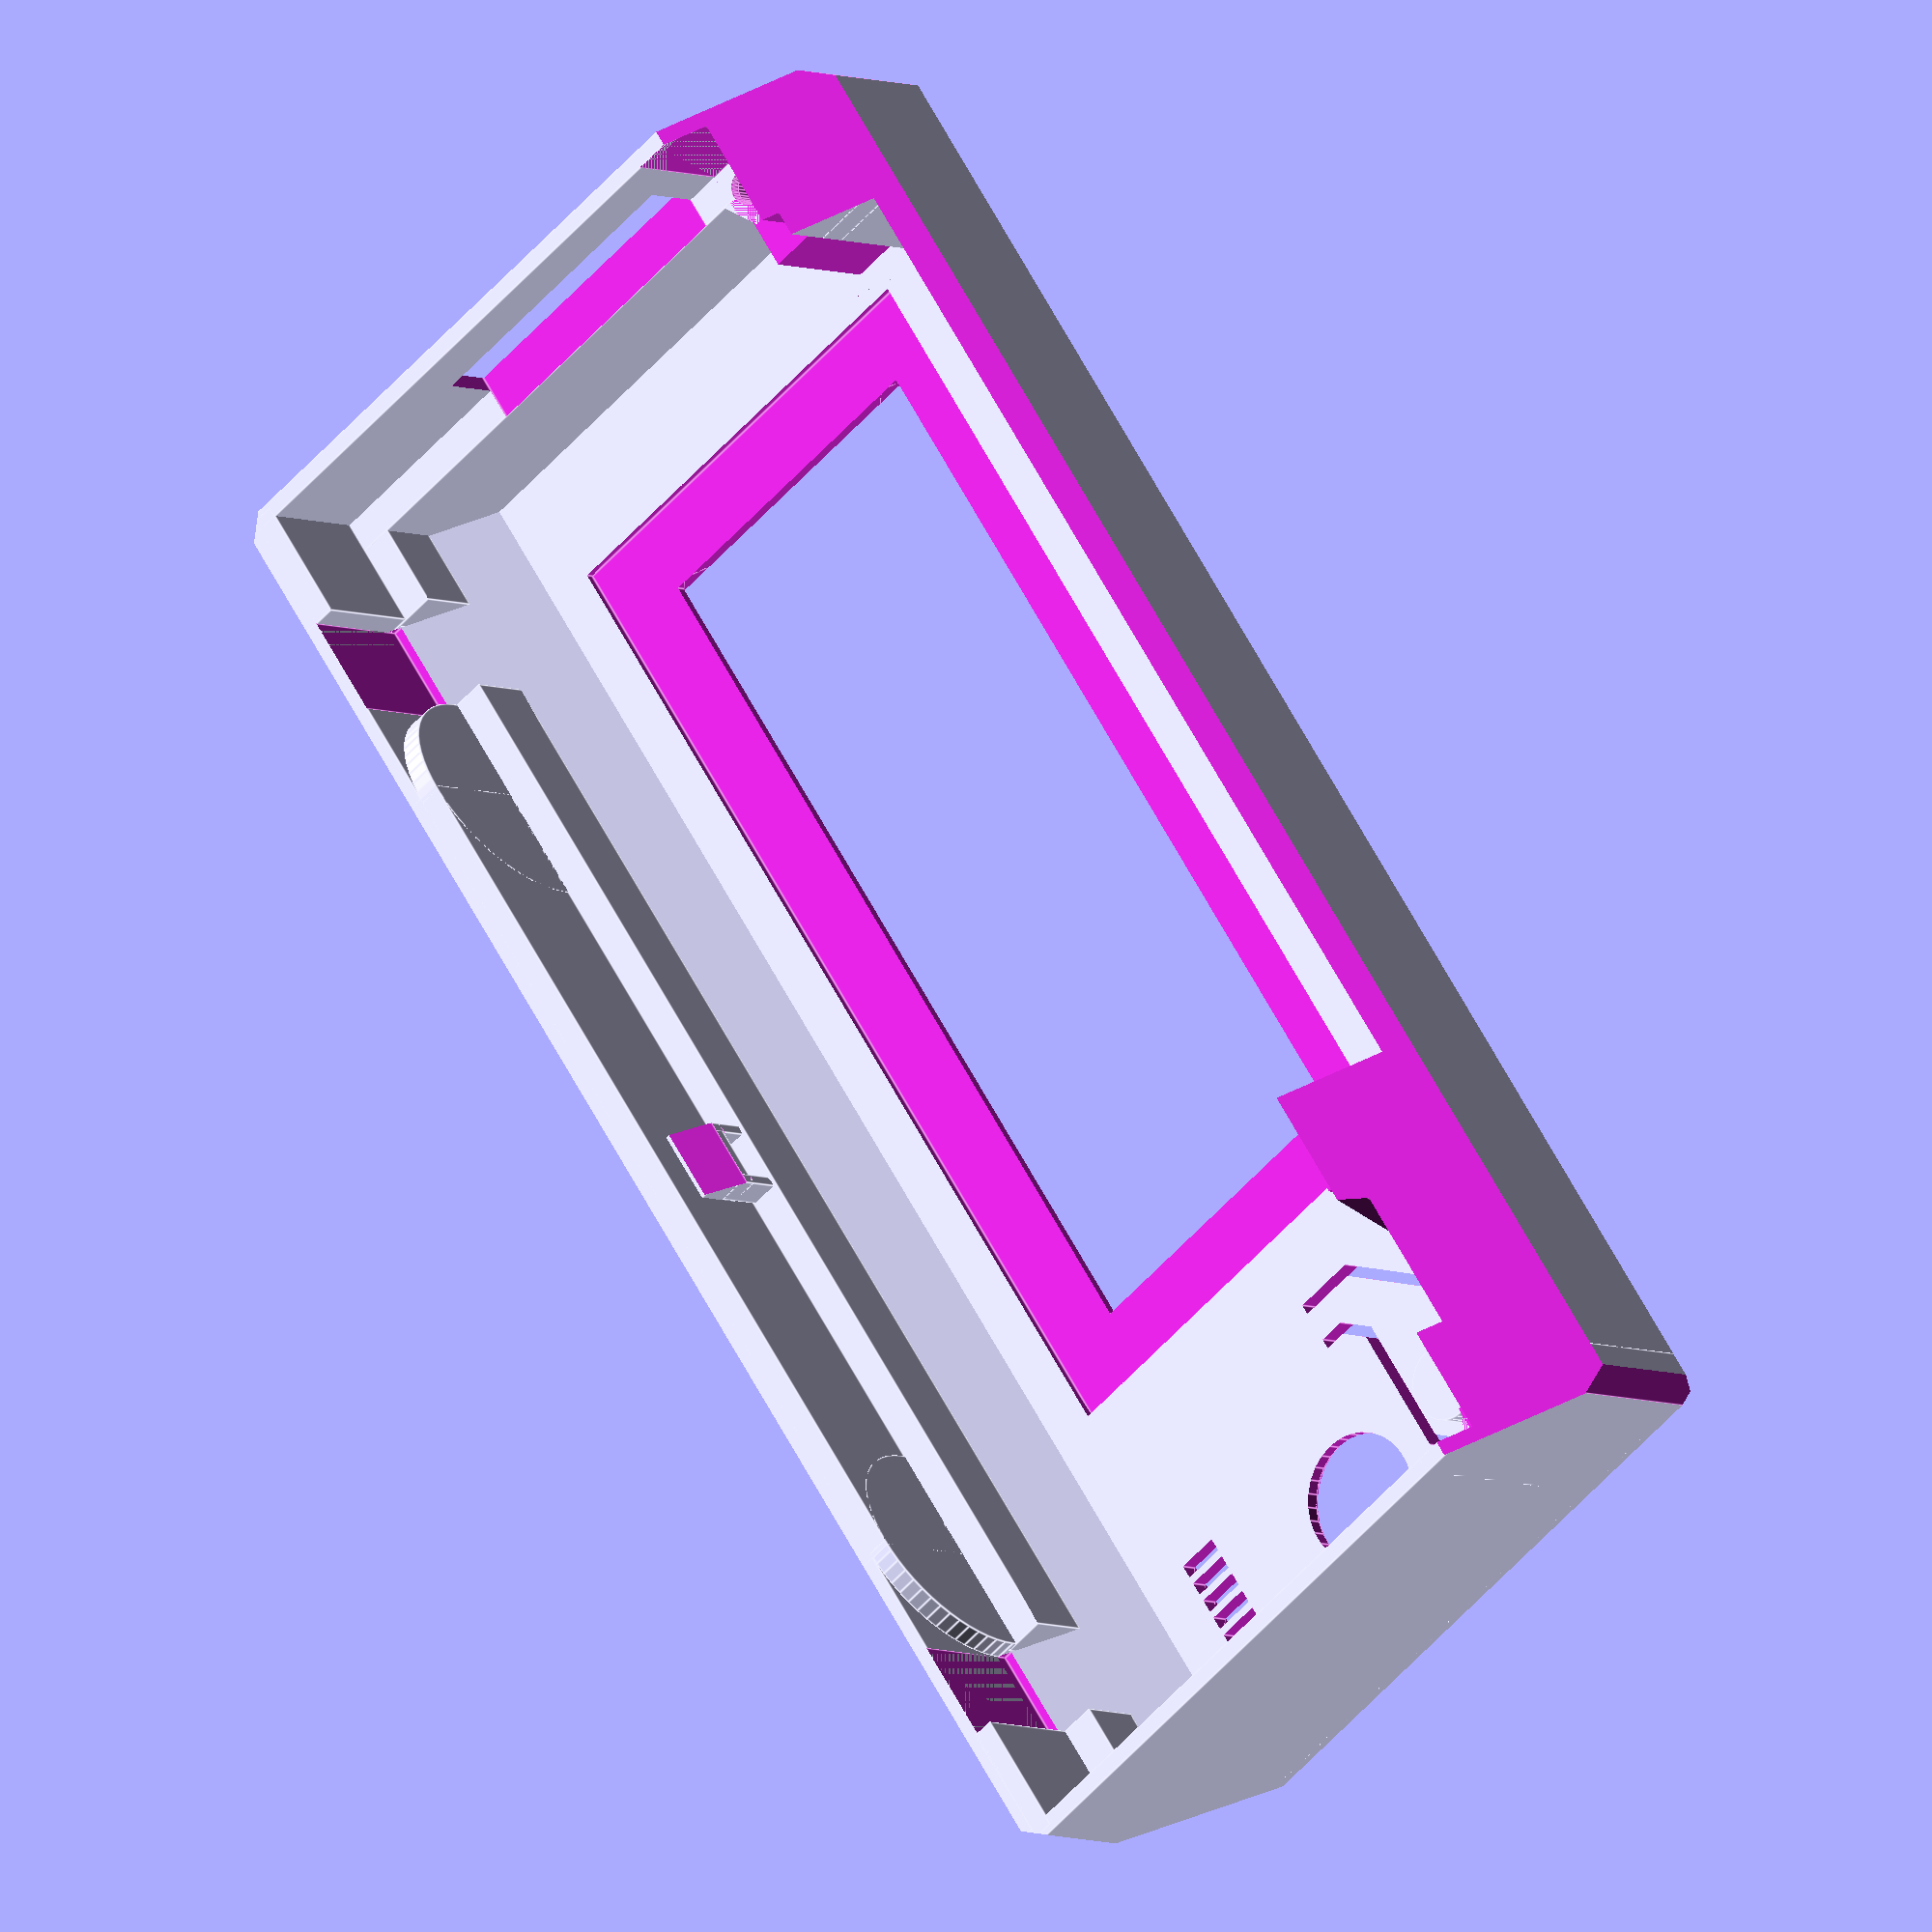
<openscad>
// PRUSA iteration3
// LCD cover
// GNU GPL v3
// Josef Průša <iam@josefprusa.cz> and contributors
// http://www.reprap.org/wiki/Prusa_Mendel
// http://prusamendel.org


module main_body(){
    difference() {
        union() {
            // main body
            translate( [ -77 , -4.5 , 0 ] ) cube( [ 155 , 59.8 , 2 ] ); 
            translate( [ -77 , -4.5 , 0 ] ) rotate([35,0,0]) cube( [ 155 , 2 , 20.08 ] );
            translate( [ -77 , -14.7 , 14.2 ] )  cube( [ 155 , 2 , 11.8 ] );
            translate( [ -77 , 54 , 0 ] ) cube( [ 155 , 2 , 17 ] );

            // M3 hole body
            translate( [ 73.5 , 43.3 , 0.5 ] ) rotate([0,0,90])  cylinder( h = 14, r = 4, $fn=6);  
            translate( [ -72.5 , 43.5 , 0.5 ] ) rotate([0,0,90])  cylinder( h = 14, r = 4, $fn=6);  
        }
        translate( [ -61.5 , 1 , 1.2 ] ) cube( [ 98.5 , 42 , 10 ] );  // LCD window
        translate( [ -54.5 , 8 , -1 ] ) cube( [ 85 , 30.5 , 10 ] );  // LCD window

        // buzzer holes
        translate( [ 55 , 1.5 , -1 ] ) cube( [ 1.3 , 4 , 10 ] );  
        translate( [ 57 , 1.5 , -1 ] ) cube( [ 1.3 , 4 , 10 ] );  
        translate( [ 59 , 1.5 , -1 ] ) cube( [ 1.3 , 4 , 10 ] );  
        translate( [ 61 , 1.5 , -1 ] ) cube( [ 1.3 , 4 , 10 ] );  
        translate( [ 63 , 1.5 , -1 ] ) cube( [ 1.3 , 4 , 10 ] );  
        translate( [ 65 , 1.5 , -1 ] ) cube( [ 1.3 , 4 , 10 ] );  
        translate( [ 67 , 1.5 , -1 ] ) cube( [ 1.3 , 4 , 10 ] );  

        // buzzer holes corners
        translate( [ 66.25 , 1.5 , -0.5 ] ) rotate([0,45,0]) cube( [ 2 , 4 , 2 ] );  
        translate( [ 64.25 , 1.5 , -0.5 ] ) rotate([0,45,0]) cube( [ 2 , 4 , 2 ] );  
        translate( [ 62.25 , 1.5 , -0.5 ] ) rotate([0,45,0]) cube( [ 2 , 4 , 2 ] );  
        translate( [ 60.25 , 1.5 , -0.5 ] ) rotate([0,45,0]) cube( [ 2 , 4 , 2 ] );  
        translate( [ 58.25 , 1.5 , -0.5 ] ) rotate([0,45,0]) cube( [ 2 , 4 , 2 ] );  
        translate( [ 56.25 , 1.5 , -0.5 ] ) rotate([0,45,0]) cube( [ 2 , 4 , 2 ] );  
        translate( [ 54.25 , 1.5 , -0.5 ] ) rotate([0,45,0]) cube( [ 2 , 4 , 2 ] );  

        // knob hole
        translate( [ 62.5 , 21 , -1 ] ) cylinder( h = 10, r = 6, $fn=30);
        translate( [ 62.5 , 21 , -1.2 ] ) cylinder( h = 2, r1 = 7, r2 = 6, $fn=30);

        // reset button cutout
        translate( [ 44 , 26 , -1 ] ) cube( [ 1 , 6 , 9 ] );  
        translate( [ 48 , 26 , -1 ] ) cube( [ 1 , 2.5 , 9 ] );  
        translate( [ 68.5 , 36 , -1 ] ) cube( [ 1 , 8 , 9 ] );  
        translate( [ 56 , 43 , -1 ] ) cube( [ 13.5 , 1 , 9 ] ); 
        translate( [ 50.5 , 30 , -1 ] ) cube( [ 13 , 1 , 9 ] ); 
        translate( [ 44.7 , 31.28 , -1 ] ) rotate([0,0,45]) cube( [ 17 , 1 , 9 ] );  
        translate( [ 63.5 , 30 , -1 ] ) rotate([0,0,45]) cube( [ 8.5 , 1 , 9 ] );  
        translate( [ 48.7 , 27.8 , -1 ] ) rotate([0,0,45]) cube( [ 3.55 , 1 , 9 ] );

        // rear support cutout
        translate( [ -64.5 , -12.7 , 14 ] ) cube( [ 10 , 3 , 16 ] );  
        translate( [ 55.5 , -12.7 , 14 ] ) cube( [ 10 , 3 , 16 ] );  
    }
}

module pcb_clip() {
    difference(){
        union(){
            translate( [ -3 , -12 , 17.5 ] ) cube( [ 7 , 4 , 5 ] ); 
            translate( [ -3 , -10.6 , 12.5 ] ) cube( [ 1 , 2.6 , 7 ] );  
            translate( [ 3 , -10.6 , 12.5 ] ) cube( [ 1 , 2.6 , 7 ] );  
        }
        translate( [ -4 , -8 , 18.5 ] ) rotate([30,0,0]) cube( [ 10 , 6 , 6 ] );  

        translate( [ 2.5 , -12 , 14.5 ] ) cube( [ 1 , 4 , 0.2 ] );  
        translate( [ -2.5 , -12 , 14.5 ] ) cube( [ 1 , 4 , 0.2 ] );  
        translate( [ 2.5 , -12 , 17.3 ] ) cube( [ 1 , 4 , 0.2 ] );  
        translate( [ -2.5 , -12 , 17.3 ] ) cube( [ 1 , 4 , 0.2 ] );          
    }
}

module LCD_cover(dollo=false) {
    difference() {
        union() {
            pcb_clip();
            main_body();

            // reset button
            translate( [ 62.5 , 37.3 , 0 ] ) cylinder( h = 7.2, r = 3.5, $fn=30); 

            //left side
            translate( [ -77 , -14.7 , 0 ] ) cube( [ 1.5 , 70.7 , 26 ] );  
            translate( [ -76.5 , -15 , 0 ] ) cube( [ 4 , 70 , 14.6 ] );  

            //right side
            translate( [ 76.5 , -14.7 , 0 ] ) cube( [ 1.5 , 70.7 , 26 ] ); 
            translate( [ 73.5 , -14 , 0 ] ) cube( [ 4 , 70 , 14.5 ] );  

            //rear side reinforcement
            translate( [ -54.5 , -11.7 , 8 ] ) cube( [ 110 , 4 , 6.5 ] );  
            translate( [ 65.5 , -11.7 , 8 ] ) cube( [ 12 , 4 , 6.5 ] );  
            translate( [ 65.5 , -13 , 14 ] ) cube( [ 12 , 2 , 12 ] );  
            translate( [ -76.5 , -11.7 , 8 ] ) cube( [ 12 , 4 , 6.5 ] );  
            translate( [ -76.5 , -14.7 , 14.5 ] ) cube( [ 12 , 4 , 11.5 ] );  
            translate( [ -44 , -14.7 , 14.5 ] ) cube( [ 89 , 4 , 11.5 ] );  
            translate( [ -43.5 , -10.7 , 15 ] ) rotate([90,0,0]) cylinder( h = 2, r = 11, $fn=60);  
            translate( [ 44.5 , -10.7 , 15 ] ) rotate([90,0,0]) cylinder( h = 2, r = 11, $fn=60);  


            //front left side reinforcement
            difference() {
                union() {
                    translate( [ -77 , 41.3 , 0 ] ) cube( [ 15 , 14 , 25 ] );  
                    translate( [ -77 , 46.3 , 14 ] ) cube( [ 15 , 9 , 3 ] );  
                }
                translate( [ -64.5 , 40 , -3 ] ) cube( [ 4 , 8 , 40 ] );  
                translate( [ -75.5 , 40.3 , 14.5 ] ) cube( [15 , 6.5 , 25 ] ); 
            }

            //front right side reinforcement
            difference() {
                translate( [ 38 , 41.2 , 0 ] ) cube( [ 40 , 14 , 26 ] );  
                translate( [ 55 , 44.5 , 0 ] ) cube( [ 10.5 , 3.7 , 30 ] );  
                translate( [ 44 , 39.5 , 0 ] ) cube( [ 25.5 , 5 , 30 ] );  
                translate( [ 35 , 39.3 , 14.5 ] ) cube( [ 42.5 , 7 , 15 ] );  

                translate( [ 49 , 43.2 , 25 ] ) rotate([0,60,0]) cube( [ 12 , 5 , 10 ] );  
            }
        }

        // SD card opening
        translate( [ -80 , 9 , 14.5 ] ) cube( [ 10 , 28 , 6 ] );  

        // front and rear angle
        translate( [ -81 , -9.3 , -17 ] ) rotate([35,0,0]) cube( [ 164 , 14 , 54.08 ] );  
        translate( [ -78 , 72.7 , -3 ] ) rotate([45,0,0]) cube( [ 160 , 14 , 54.08 ] );  

        // M3 screw thread
        translate( [ 72.7 , 43.2 , 3 ] ) cylinder( h = 20, r = 1.4, $fn=30);  
        translate( [ -72.5 , 42.7 , 3 ] ) cylinder( h = 20, r = 1.4, $fn=30); 
        translate( [ 72.7 , 43.2 , 14 ] ) cylinder( h = 1, r1 = 1.4, r2=2, $fn=30);  
        translate( [ -72.5 , 42.7 , 14 ] ) cylinder( h = 1, r = 1.4, r2=2, $fn=30); 

        if (dollo) {
            // DOLLO text
            translate([-66,52,0.6]) rotate([180,0,0]) linear_extrude(height = 2) {
                text("DOLLO3D",font = "helvetica:style=Bold", size=7, center=true);
            }
        } else {
            // ORIGINAL PRUSA text
            translate([-67,52,0.6]) rotate([180,0,0]) linear_extrude(height = 2) {
                text("ORIGINAL",font = "helvetica:style=Bold", size=7, center=true);
            }
        }

        translate([-18,52,0.6]) rotate([180,0,0]) linear_extrude(height = 2) {
            text("PRUSA",font = "helvetica:style=Bold", size=11, center=true);
        }

        translate( [ -66 , 41.5 , -0.4 ] )  cube( [ 45 , 1.6 , 1 ] );  
        translate( [ -66 , 42.3 , -0.4 ] ) cylinder( h = 1, r = 0.8, $fn=30);  
        translate( [ -21 , 42.3 , -0.4 ] ) cylinder( h = 1, r = 0.8, $fn=30);  

        // front cleanup
        translate( [ -100 , -64 , 0 ] ) cube( [ 200 , 50 , 50 ] ); 

        // X sign on reset button
        translate( [ 63 , 34 , -1 ] ) rotate([0,0,45]) cube( [ 2, 8, 2 ] );  
        translate( [ 57.5 , 35.5 , -1 ] ) rotate([0,0,-45]) cube( [ 2, 8, 2 ] );  

        // corners
        translate( [ 76 , -5 , -1 ] ) rotate([0,45,0]) cube( [ 5, 80, 5 ] );  
        translate( [ -82 , -5 , -1 ] ) rotate([0,45,0]) cube( [ 5, 80, 5 ] );  
        translate( [ -82 , 58 , -4 ] ) rotate([45,0,0]) cube( [ 200, 5, 5 ] );  
        translate( [ -77 , 54 , -4 ] ) rotate([0,0,45]) cube( [ 5, 5, 50 ] );  
        translate( [ 78 , 54 , -4 ] ) rotate([0,0,45]) cube( [ 5, 5, 50 ] );  
        translate( [ 78 , -19 , -4 ] ) rotate([0,0,45]) cube( [ 5, 5, 50 ] );  
        translate( [ -77 , -19 , -4 ] ) rotate([0,0,45]) cube( [ 5, 5, 50 ] );  

        // LCD corners
        translate( [ -54.5 , 9.5 , -5.2 ] ) rotate([45,0,0]) cube( [ 85 , 5 , 5 ] );  // LCD window
        translate( [ -54.5 , 37 , -5.2 ] ) rotate([45,0,0]) cube( [ 85 , 5 , 5 ] );  // LCD window

        rotate([35,0,0]) translate( [ -78 , -7 , -4 ] ) rotate([0,0,45]) cube( [ 5, 5, 50 ] );  
        rotate([35,0,0]) translate( [ 79 , -7 , -4 ] ) rotate([0,0,45]) cube( [ 5, 5, 50 ] );  
    }
}
// original
//LCD_cover(dollo=false);

// Dollo
LCD_cover(dollo=true);
</openscad>
<views>
elev=5.4 azim=54.6 roll=36.8 proj=o view=edges
</views>
